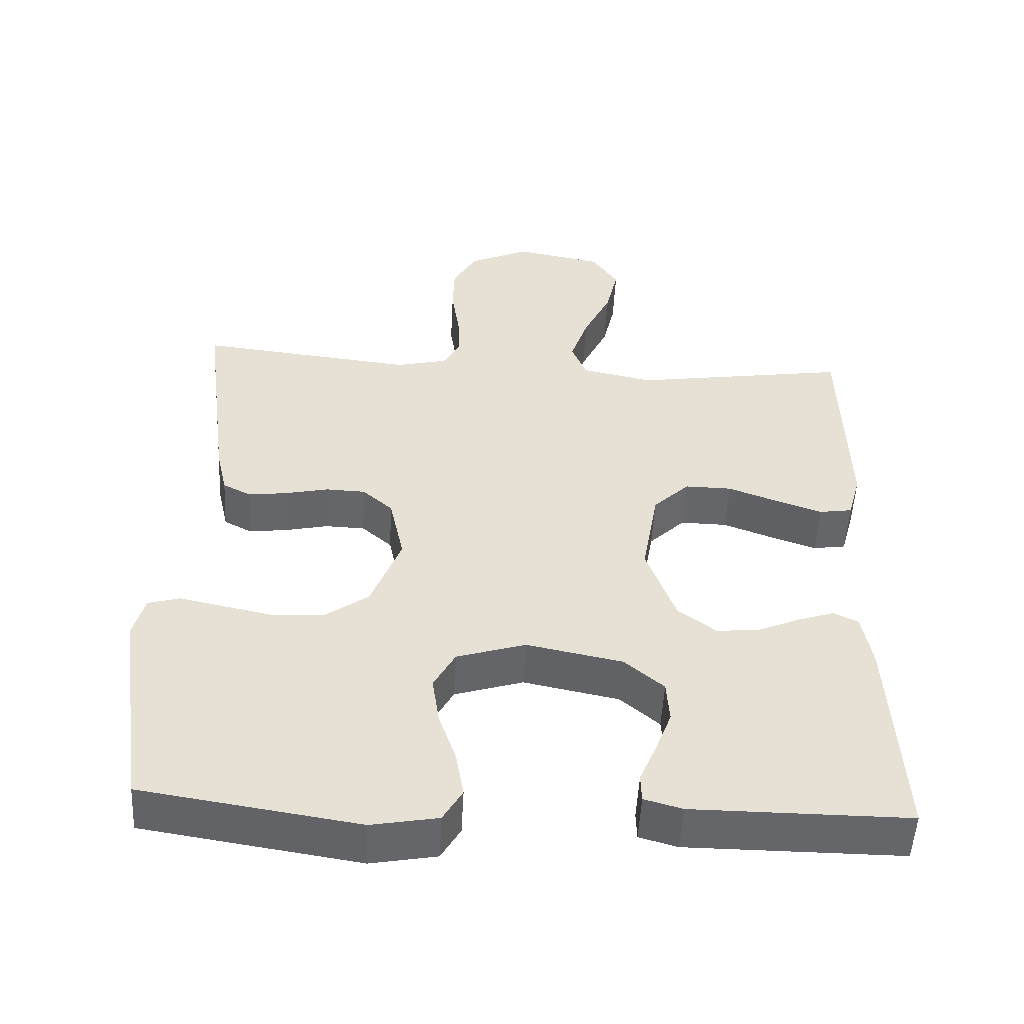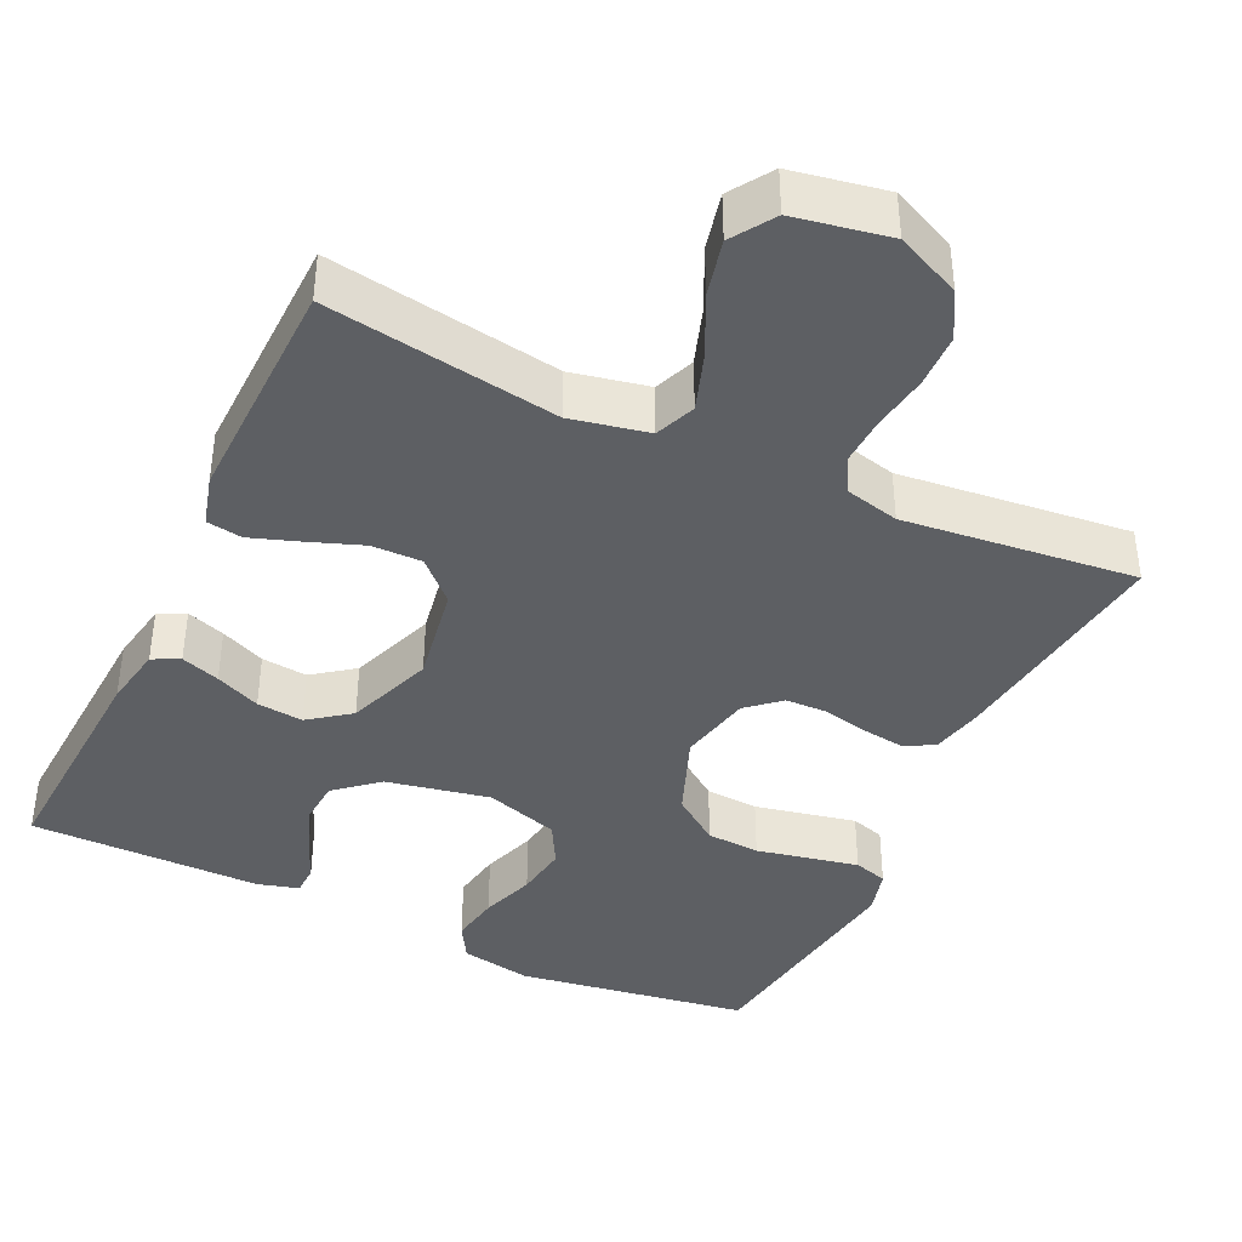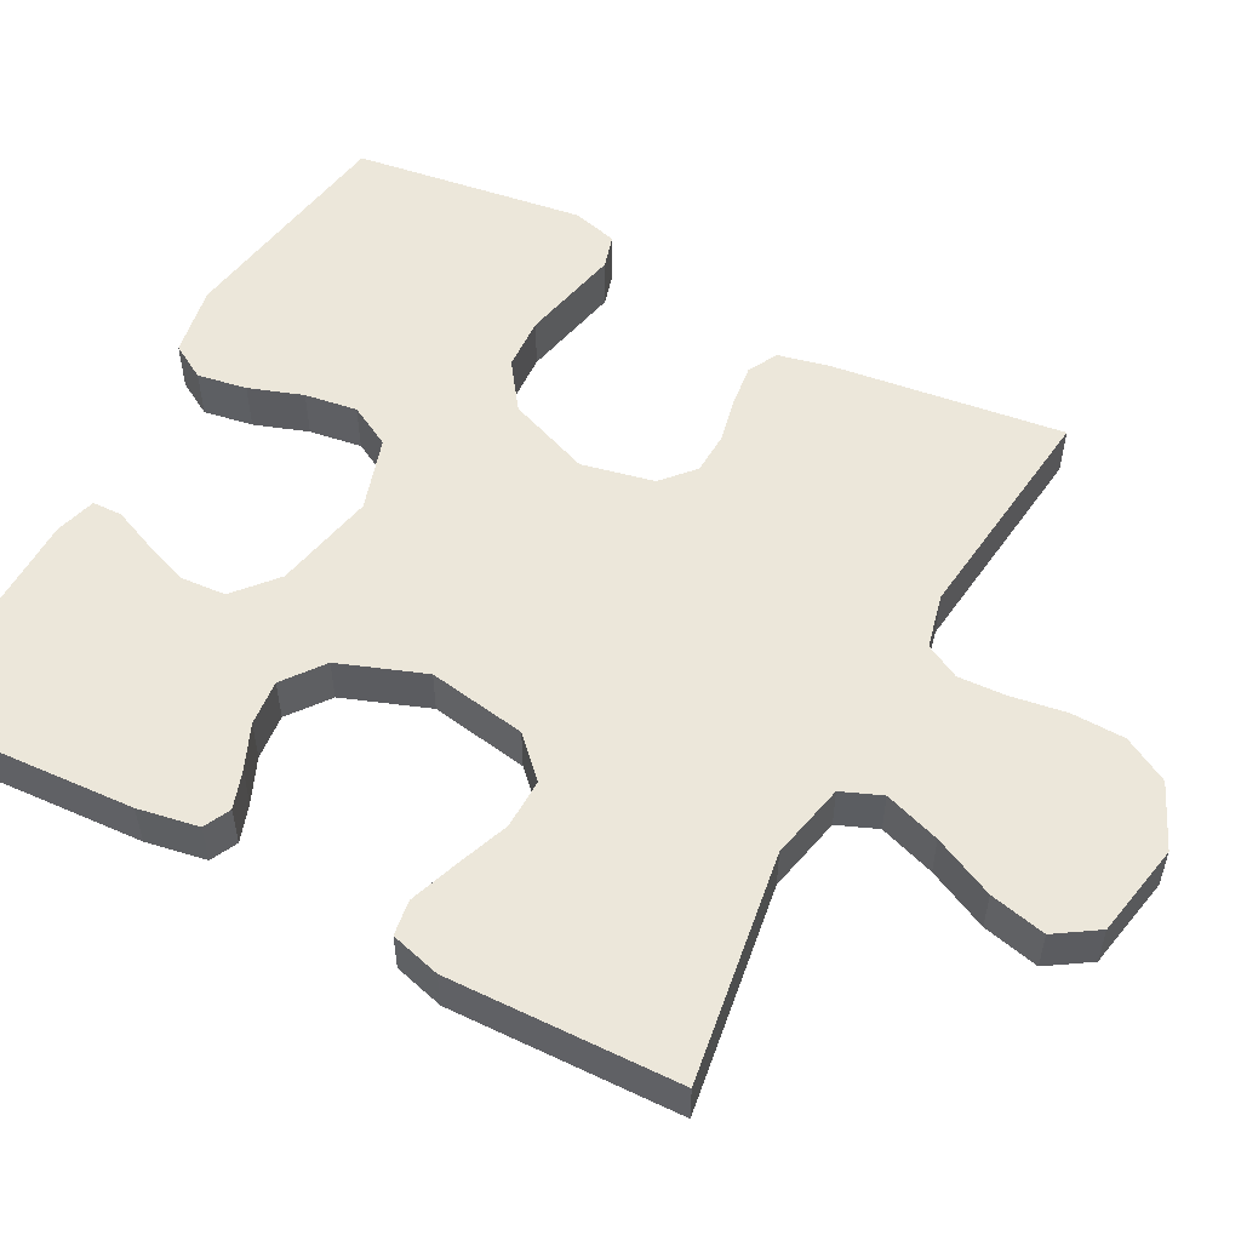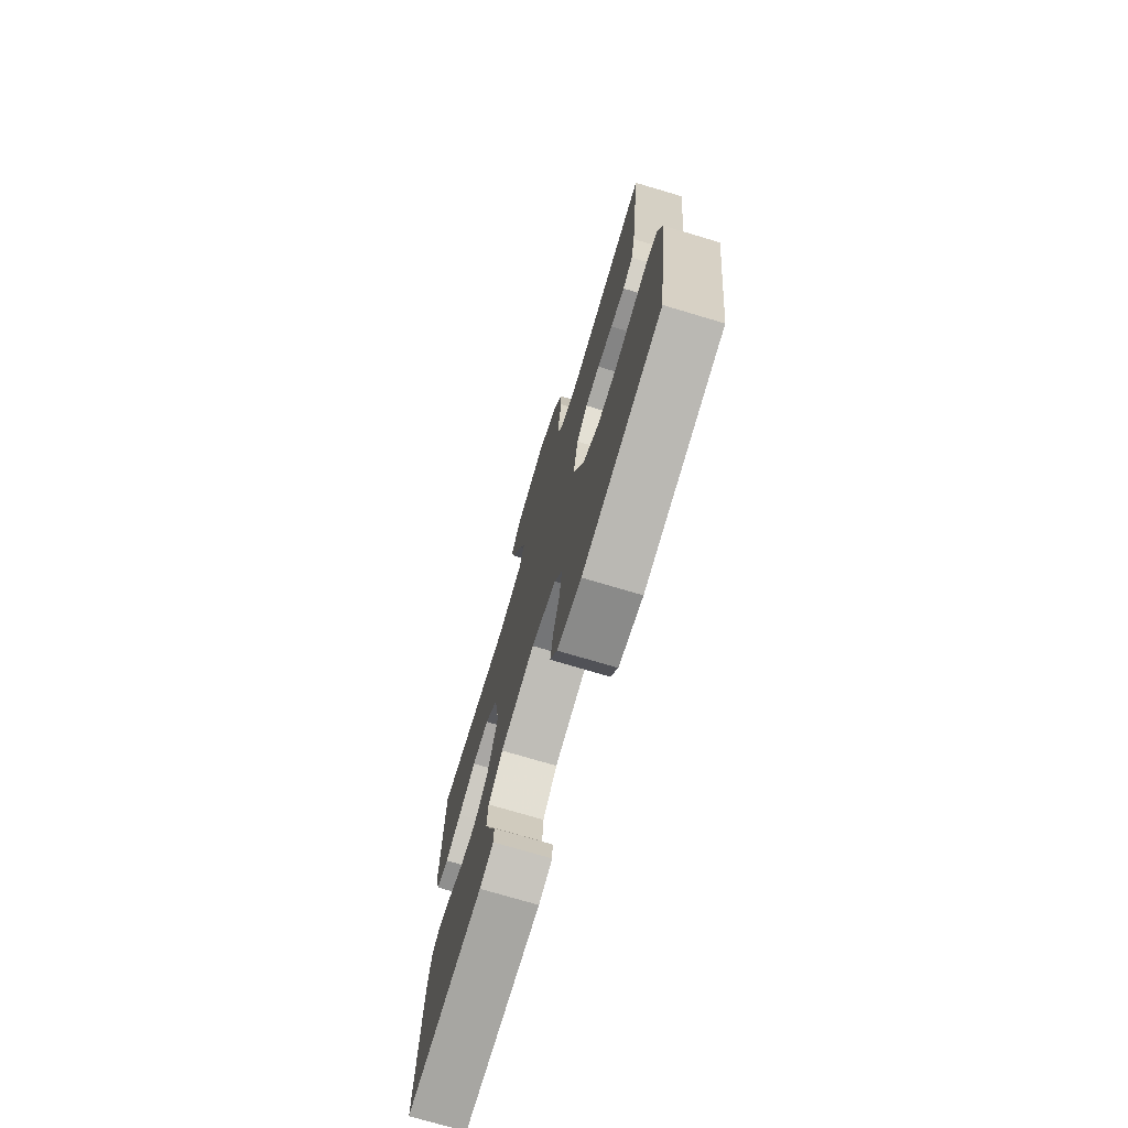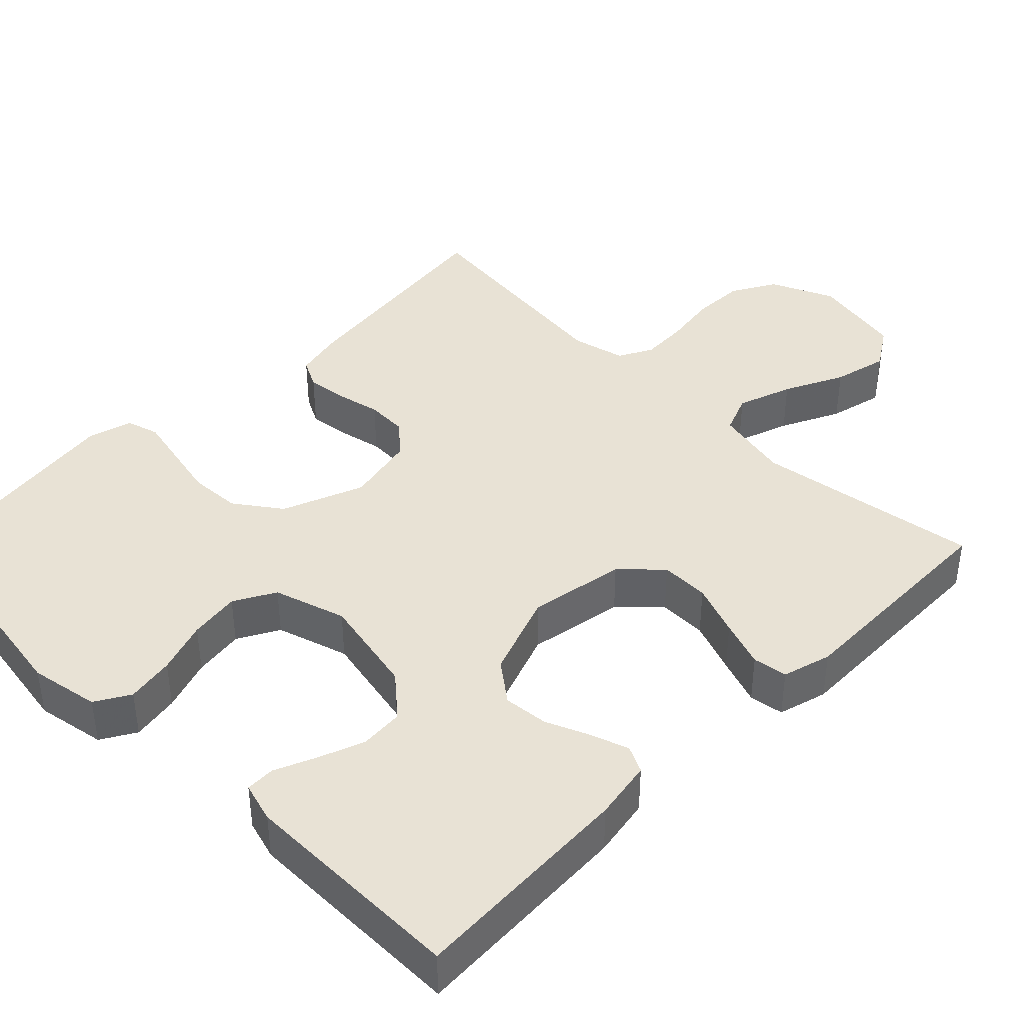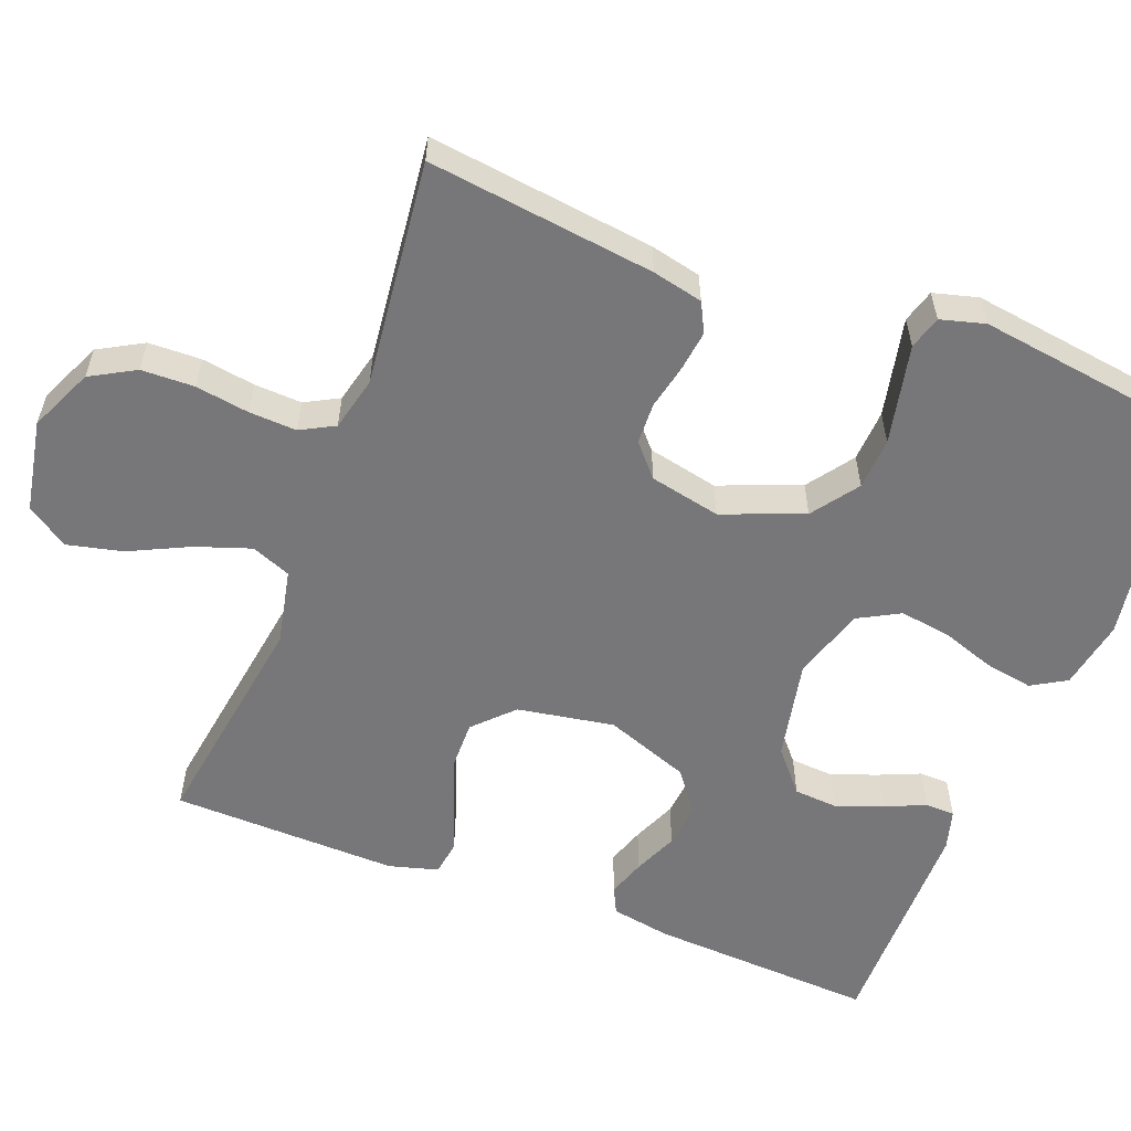
<metadata>
{"format":"obj","ext":"obj","renderer":"f3d","projection":"perspective","resolution":1024,"background":"white","views":[{"elev":-51.8,"azim":177.0,"up":"+Z"},{"elev":-40.3,"azim":-25.4,"up":"+Y"},{"elev":53.8,"azim":-62.0,"up":"+Y"},{"elev":-73.8,"azim":73.4,"up":"+Z"},{"elev":40.9,"azim":-135.1,"up":"+Y"},{"elev":-57.2,"azim":69.0,"up":"+Y"}]}
</metadata>
<code>
v 0.5 0.07 0.5
v 0.462 0.07 0.2
v 0.447 0.07 0.133
v 0.408 0.07 0.113
v 0.354 0.07 0.12
v 0.295 0.07 0.133
v 0.24 0.07 0.131
v 0.198 0.07 0.094
v 0.178 0.07 0
v 0.22 0.07 -0.108
v 0.281 0.07 -0.152
v 0.35 0.07 -0.156
v 0.421 0.07 -0.141
v 0.482 0.07 -0.128
v 0.526 0.07 -0.141
v 0.542 0.07 -0.2
v 0.5 0.07 -0.5
v 0.2 0.07 -0.547
v 0.108 0.07 -0.53
v 0.081 0.07 -0.484
v 0.092 0.07 -0.42
v 0.116 0.07 -0.35
v 0.126 0.07 -0.282
v 0.096 0.07 -0.227
v 0 0.07 -0.197
v -0.133 0.07 -0.224
v -0.188 0.07 -0.271
v -0.192 0.07 -0.33
v -0.169 0.07 -0.391
v -0.146 0.07 -0.445
v -0.147 0.07 -0.484
v -0.2 0.07 -0.499
v -0.5 0.07 -0.5
v -0.484 0.07 -0.2
v -0.47 0.07 -0.121
v -0.435 0.07 -0.104
v -0.385 0.07 -0.121
v -0.327 0.07 -0.146
v -0.267 0.07 -0.152
v -0.214 0.07 -0.112
v -0.173 0.07 0
v -0.195 0.07 0.128
v -0.245 0.07 0.177
v -0.31 0.07 0.176
v -0.38 0.07 0.15
v -0.443 0.07 0.128
v -0.489 0.07 0.135
v -0.507 0.07 0.2
v -0.5 0.07 0.5
v -0.2 0.07 0.454
v -0.1 0.07 0.475
v -0.079 0.07 0.527
v -0.104 0.07 0.6
v -0.142 0.07 0.679
v -0.159 0.07 0.752
v -0.123 0.07 0.807
v 0 0.07 0.83
v 0.084 0.07 0.792
v 0.117 0.07 0.733
v 0.119 0.07 0.663
v 0.108 0.07 0.592
v 0.105 0.07 0.529
v 0.129 0.07 0.484
v 0.2 0.07 0.467
v 0.5 0 0.5
v 0.462 0 0.2
v 0.447 0 0.133
v 0.408 0 0.113
v 0.354 0 0.12
v 0.295 0 0.133
v 0.24 0 0.131
v 0.198 0 0.094
v 0.178 0 0
v 0.22 0 -0.108
v 0.281 0 -0.152
v 0.35 0 -0.156
v 0.421 0 -0.141
v 0.482 0 -0.128
v 0.526 0 -0.141
v 0.542 0 -0.2
v 0.5 0 -0.5
v 0.2 0 -0.547
v 0.108 0 -0.53
v 0.081 0 -0.484
v 0.092 0 -0.42
v 0.116 0 -0.35
v 0.126 0 -0.282
v 0.096 0 -0.227
v 0 0 -0.197
v -0.133 0 -0.224
v -0.188 0 -0.271
v -0.192 0 -0.33
v -0.169 0 -0.391
v -0.146 0 -0.445
v -0.147 0 -0.484
v -0.2 0 -0.499
v -0.5 0 -0.5
v -0.484 0 -0.2
v -0.47 0 -0.121
v -0.435 0 -0.104
v -0.385 0 -0.121
v -0.327 0 -0.146
v -0.267 0 -0.152
v -0.214 0 -0.112
v -0.173 0 0
v -0.195 0 0.128
v -0.245 0 0.177
v -0.31 0 0.176
v -0.38 0 0.15
v -0.443 0 0.128
v -0.489 0 0.135
v -0.507 0 0.2
v -0.5 0 0.5
v -0.2 0 0.454
v -0.1 0 0.475
v -0.079 0 0.527
v -0.104 0 0.6
v -0.142 0 0.679
v -0.159 0 0.752
v -0.123 0 0.807
v 0 0 0.83
v 0.084 0 0.792
v 0.117 0 0.733
v 0.119 0 0.663
v 0.108 0 0.592
v 0.105 0 0.529
v 0.129 0 0.484
v 0.2 0 0.467
f 59 60 61
f 58 59 61
f 57 58 61
f 56 57 61
f 55 56 61
f 54 55 61
f 53 54 61
f 52 53 61 62
f 51 52 62 63
f 48 49 50
f 47 48 50
f 46 47 50
f 45 46 50
f 44 45 50
f 51 63 64
f 50 51 64
f 44 50 64
f 43 44 64
f 36 37 38
f 35 36 38
f 34 35 38
f 33 34 38
f 32 33 38
f 31 32 38
f 30 31 38
f 29 30 38
f 28 29 38 39
f 27 28 39 40
f 20 21 22
f 19 20 22
f 18 19 22
f 17 18 22
f 16 17 22
f 15 16 22
f 14 15 22
f 13 14 22
f 12 13 22 23
f 11 12 23 24
f 4 5 6
f 3 4 6
f 2 3 6
f 1 2 6
f 64 1 6
f 64 6 7
f 43 64 7
f 42 43 7
f 26 27 40 41
f 25 26 41 42
f 24 25 42
f 11 24 42
f 10 11 42
f 42 7 8
f 42 8 9
f 9 10 42
f 125 124 123
f 125 123 122
f 125 122 121
f 125 121 120
f 125 120 119
f 125 119 118
f 125 118 117
f 126 125 117 116
f 127 126 116 115
f 114 113 112
f 114 112 111
f 114 111 110
f 114 110 109
f 114 109 108
f 128 127 115
f 128 115 114
f 128 114 108
f 128 108 107
f 102 101 100
f 102 100 99
f 102 99 98
f 102 98 97
f 102 97 96
f 102 96 95
f 102 95 94
f 102 94 93
f 103 102 93 92
f 104 103 92 91
f 86 85 84
f 86 84 83
f 86 83 82
f 86 82 81
f 86 81 80
f 86 80 79
f 86 79 78
f 86 78 77
f 87 86 77 76
f 88 87 76 75
f 70 69 68
f 70 68 67
f 70 67 66
f 70 66 65
f 70 65 128
f 71 70 128
f 71 128 107
f 71 107 106
f 105 104 91 90
f 106 105 90 89
f 106 89 88
f 106 88 75
f 106 75 74
f 72 71 106
f 73 72 106
f 106 74 73
f 1 65 66 2
f 2 66 67 3
f 3 67 68 4
f 4 68 69 5
f 5 69 70 6
f 6 70 71 7
f 7 71 72 8
f 8 72 73 9
f 9 73 74 10
f 10 74 75 11
f 11 75 76 12
f 12 76 77 13
f 13 77 78 14
f 14 78 79 15
f 15 79 80 16
f 16 80 81 17
f 17 81 82 18
f 18 82 83 19
f 19 83 84 20
f 20 84 85 21
f 21 85 86 22
f 22 86 87 23
f 23 87 88 24
f 24 88 89 25
f 25 89 90 26
f 26 90 91 27
f 27 91 92 28
f 28 92 93 29
f 29 93 94 30
f 30 94 95 31
f 31 95 96 32
f 32 96 97 33
f 33 97 98 34
f 34 98 99 35
f 35 99 100 36
f 36 100 101 37
f 37 101 102 38
f 38 102 103 39
f 39 103 104 40
f 40 104 105 41
f 41 105 106 42
f 42 106 107 43
f 43 107 108 44
f 44 108 109 45
f 45 109 110 46
f 46 110 111 47
f 47 111 112 48
f 48 112 113 49
f 49 113 114 50
f 50 114 115 51
f 51 115 116 52
f 52 116 117 53
f 53 117 118 54
f 54 118 119 55
f 55 119 120 56
f 56 120 121 57
f 57 121 122 58
f 58 122 123 59
f 59 123 124 60
f 60 124 125 61
f 61 125 126 62
f 62 126 127 63
f 63 127 128 64
f 64 128 65 1

</code>
